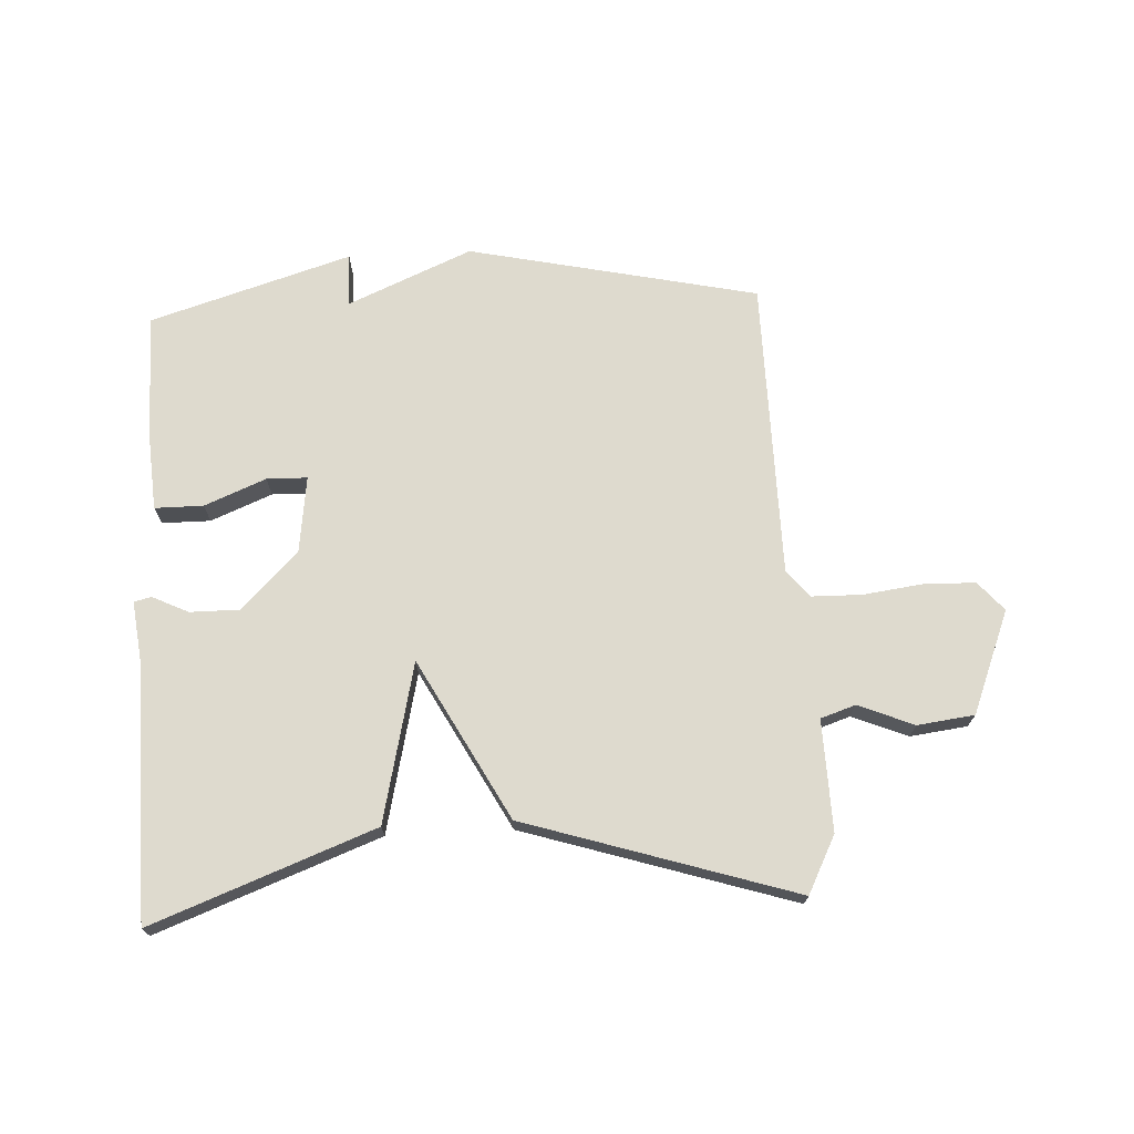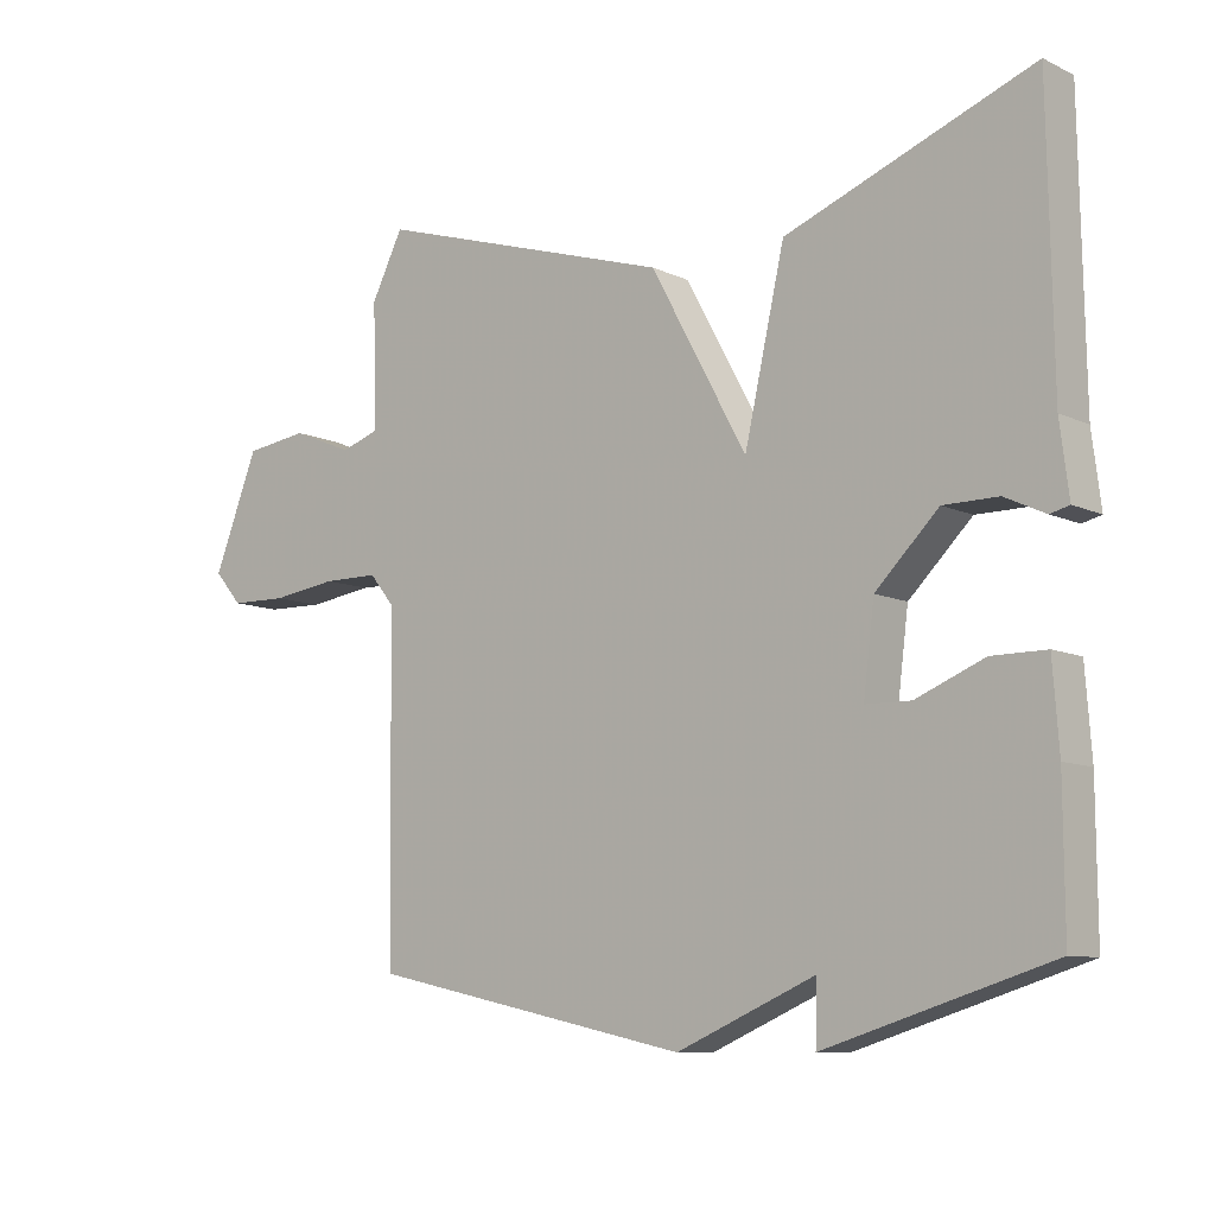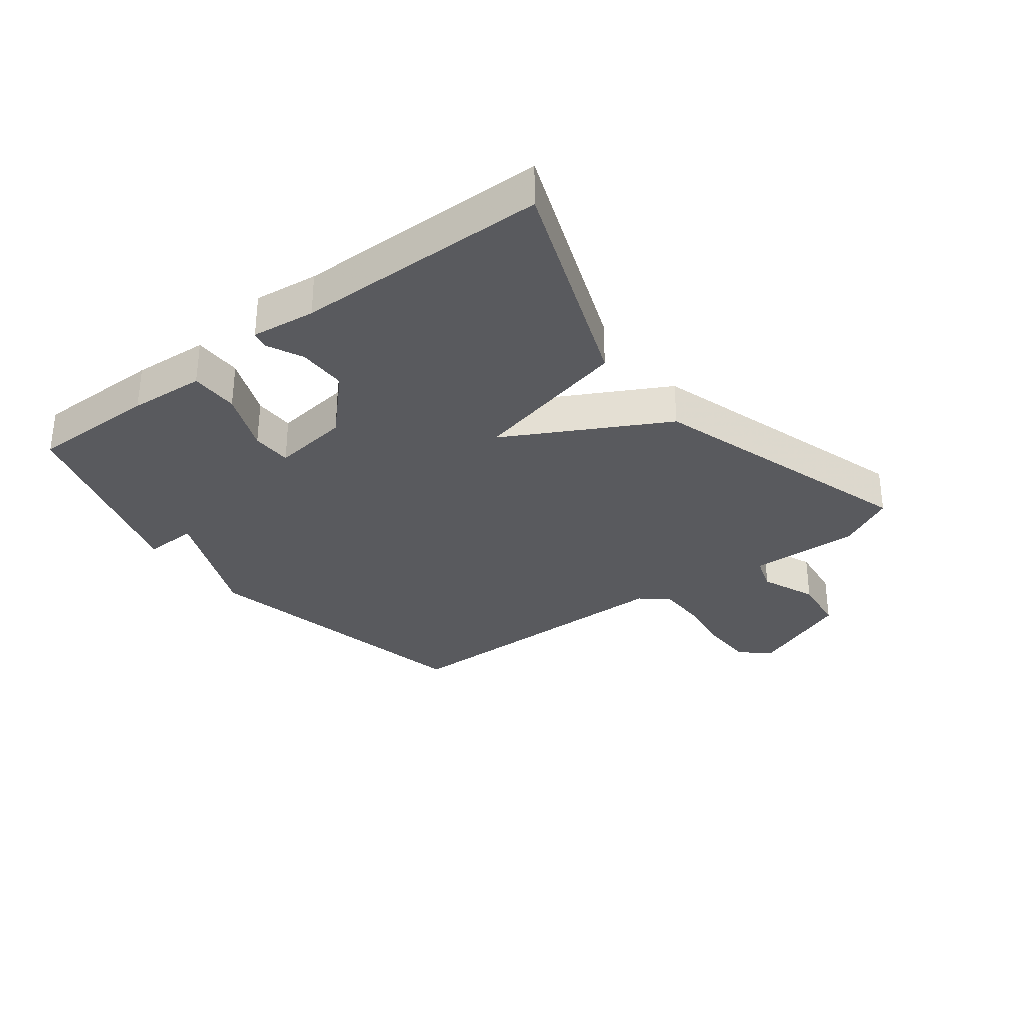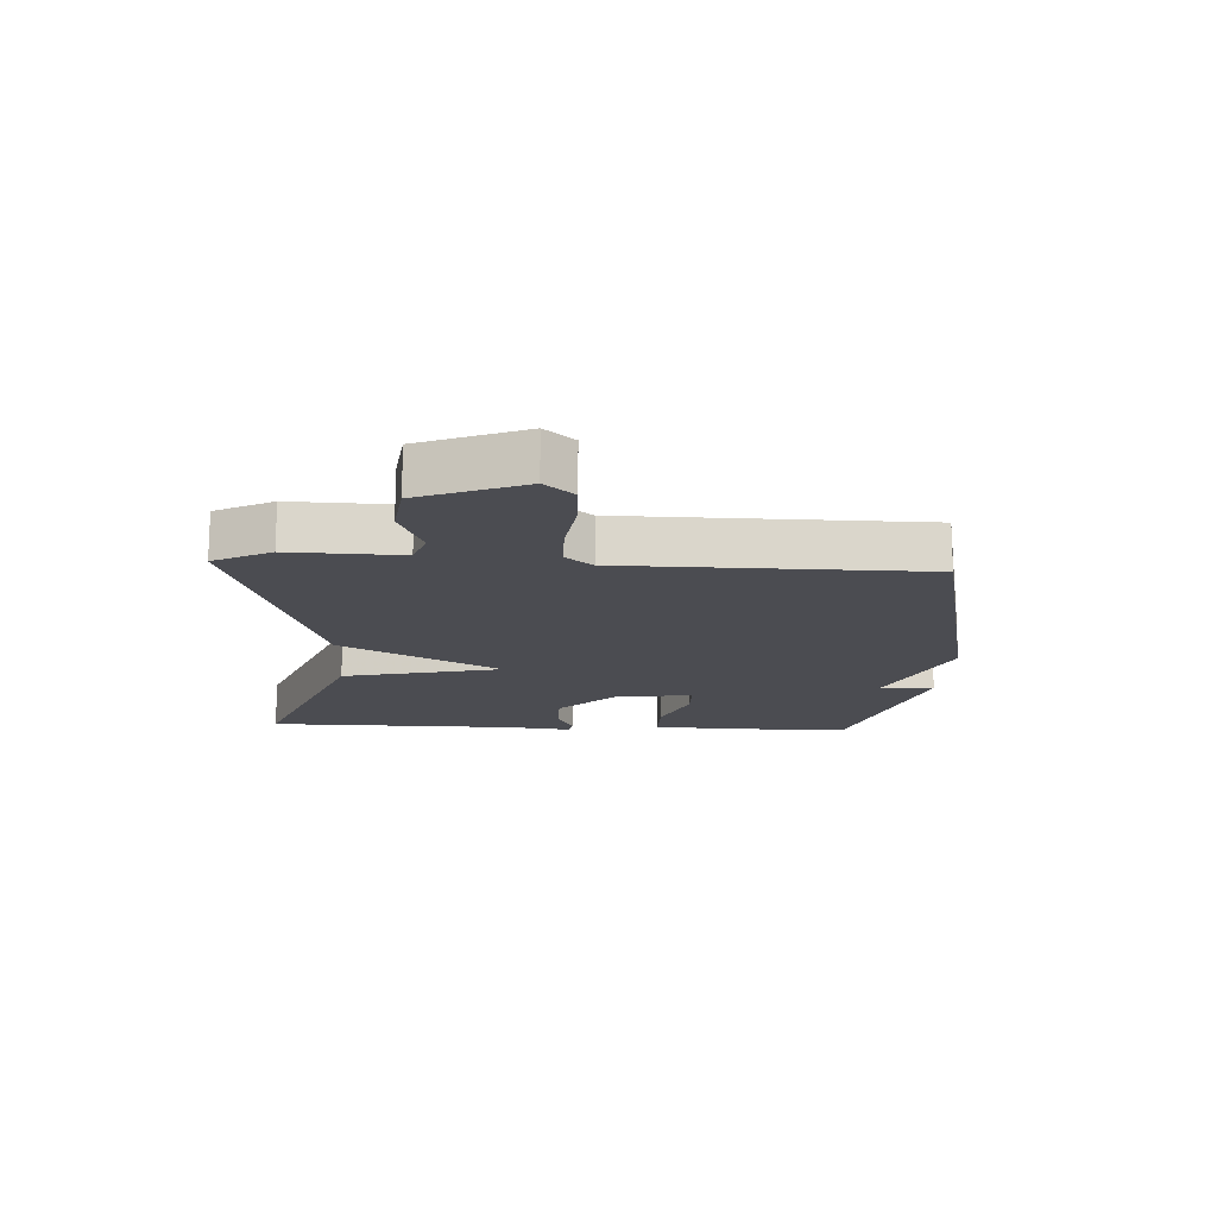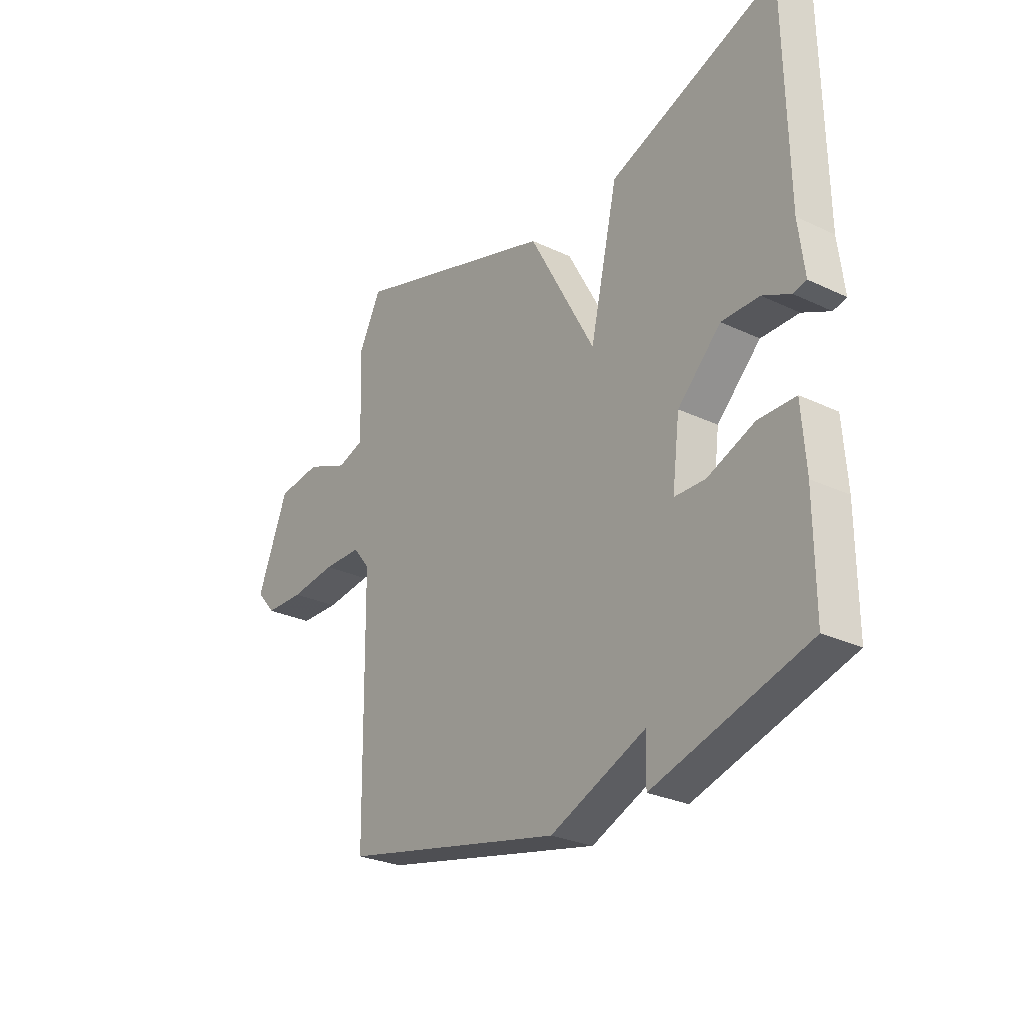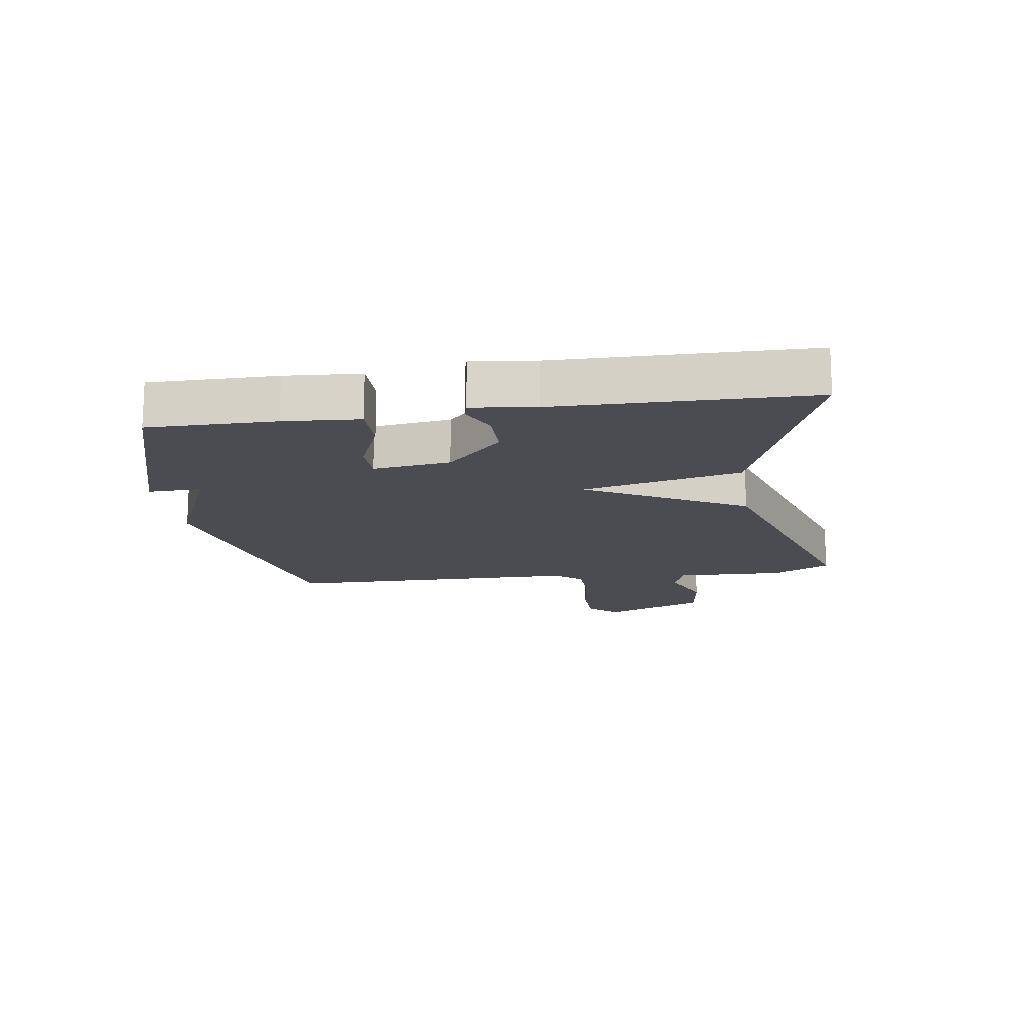
<metadata>
{"format":"obj","ext":"obj","renderer":"f3d","projection":"perspective","resolution":1024,"background":"white","views":[{"elev":71.2,"azim":-2.8,"up":"+Y"},{"elev":-9.4,"azim":-140.3,"up":"+Z"},{"elev":-31.8,"azim":-52.4,"up":"+Y"},{"elev":-15.4,"azim":87.1,"up":"+Y"},{"elev":-27.4,"azim":-126.2,"up":"+Z"},{"elev":-15.5,"azim":-81.5,"up":"+Y"}]}
</metadata>
<code>
v 0.5 0.07 0.5
v 0.547 0.07 0.407
v 0.541 0.07 0.227
v 0.598 0.07 0.208
v 0.688 0.07 0.245
v 0.781 0.07 0.233
v 0.847 0.07 0.066
v 0.806 0.07 0.019
v 0.722 0.07 0.017
v 0.625 0.07 0.03
v 0.543 0.07 0.029
v 0.507 0.07 -0.015
v 0.5 0.07 -0.5
v 0.028 0.07 -0.601
v -0.174 0.07 -0.514
v -0.172 0.07 -0.601
v -0.5 0.07 -0.5
v -0.499 0.07 -0.293
v -0.49 0.07 -0.17
v -0.411 0.07 -0.17
v -0.311 0.07 -0.211
v -0.245 0.07 -0.21
v -0.261 0.07 -0.084
v -0.353 0.07 0.007
v -0.433 0.07 0.007
v -0.492 0.07 -0.021
v -0.52 0.07 -0.014
v -0.507 0.07 0.09
v -0.5 0.07 0.5
v -0.139 0.07 0.363
v -0.08 0.07 0.104
v 0.061 0.07 0.363
v 0.5 0 0.5
v 0.547 0 0.407
v 0.541 0 0.227
v 0.598 0 0.208
v 0.688 0 0.245
v 0.781 0 0.233
v 0.847 0 0.066
v 0.806 0 0.019
v 0.722 0 0.017
v 0.625 0 0.03
v 0.543 0 0.029
v 0.507 0 -0.015
v 0.5 0 -0.5
v 0.028 0 -0.601
v -0.174 0 -0.514
v -0.172 0 -0.601
v -0.5 0 -0.5
v -0.499 0 -0.293
v -0.49 0 -0.17
v -0.411 0 -0.17
v -0.311 0 -0.211
v -0.245 0 -0.21
v -0.261 0 -0.084
v -0.353 0 0.007
v -0.433 0 0.007
v -0.492 0 -0.021
v -0.52 0 -0.014
v -0.507 0 0.09
v -0.5 0 0.5
v -0.139 0 0.363
v -0.08 0 0.104
v 0.061 0 0.363
f 1 2 3
f 32 1 3
f 31 32 3
f 28 29 30 31
f 27 28 31
f 25 26 27
f 25 27 31
f 31 3 4
f 25 31 4
f 24 25 4
f 19 20 21
f 18 19 21
f 17 18 21
f 16 17 21
f 15 16 21
f 15 21 22
f 15 22 23
f 14 15 23
f 13 14 23
f 12 13 23
f 8 9 10
f 7 8 10
f 6 7 10
f 5 6 10
f 4 5 10
f 4 10 11
f 12 23 24
f 11 12 24
f 4 11 24
f 35 34 33
f 35 33 64
f 35 64 63
f 63 62 61 60
f 63 60 59
f 59 58 57
f 63 59 57
f 36 35 63
f 36 63 57
f 36 57 56
f 53 52 51
f 53 51 50
f 53 50 49
f 53 49 48
f 53 48 47
f 54 53 47
f 55 54 47
f 55 47 46
f 55 46 45
f 55 45 44
f 42 41 40
f 42 40 39
f 42 39 38
f 42 38 37
f 42 37 36
f 43 42 36
f 56 55 44
f 56 44 43
f 56 43 36
f 1 33 34 2
f 2 34 35 3
f 3 35 36 4
f 4 36 37 5
f 5 37 38 6
f 6 38 39 7
f 7 39 40 8
f 8 40 41 9
f 9 41 42 10
f 10 42 43 11
f 11 43 44 12
f 12 44 45 13
f 13 45 46 14
f 14 46 47 15
f 15 47 48 16
f 16 48 49 17
f 17 49 50 18
f 18 50 51 19
f 19 51 52 20
f 20 52 53 21
f 21 53 54 22
f 22 54 55 23
f 23 55 56 24
f 24 56 57 25
f 25 57 58 26
f 26 58 59 27
f 27 59 60 28
f 28 60 61 29
f 29 61 62 30
f 30 62 63 31
f 31 63 64 32
f 32 64 33 1

</code>
